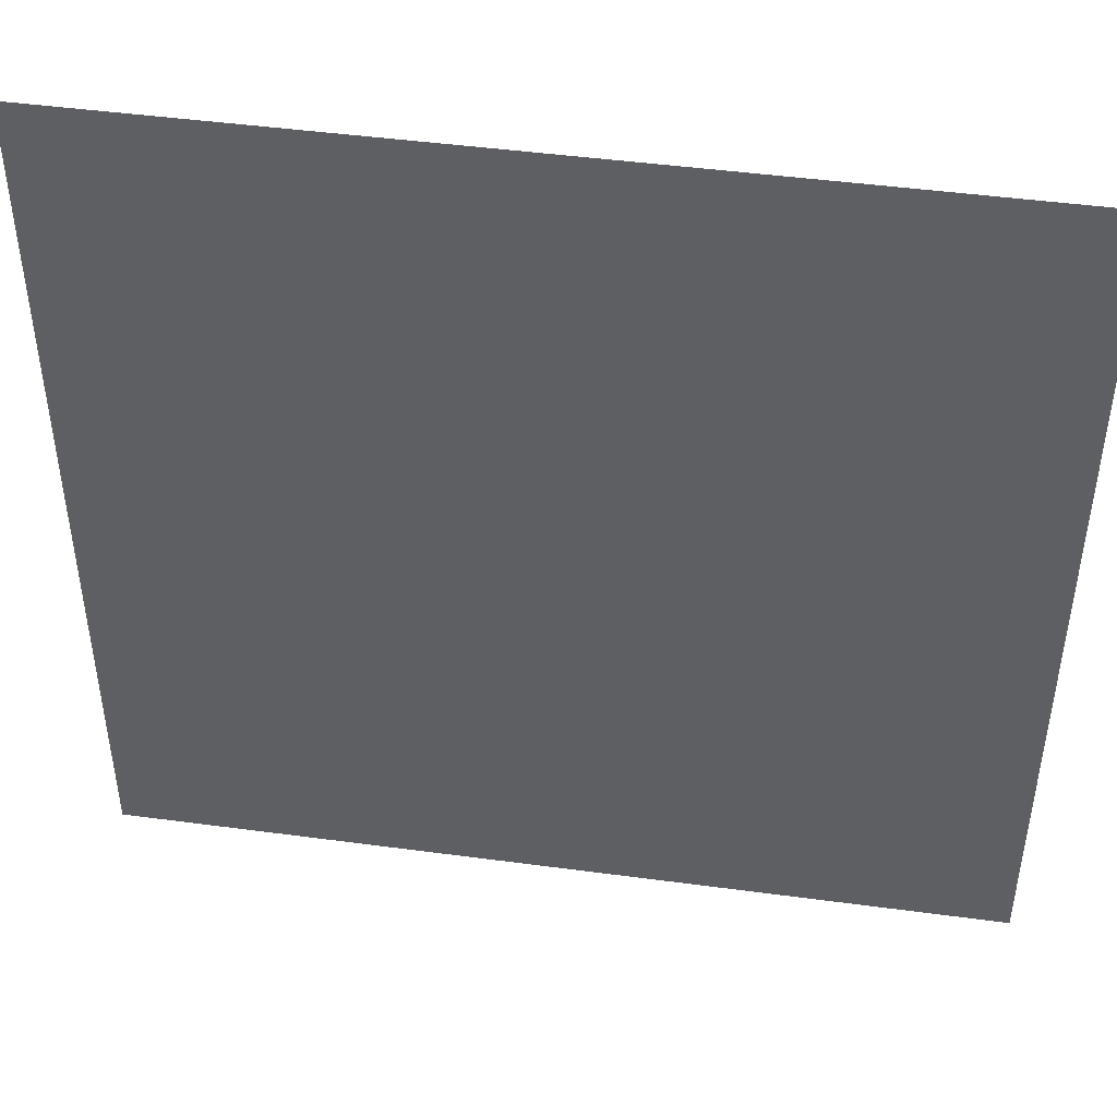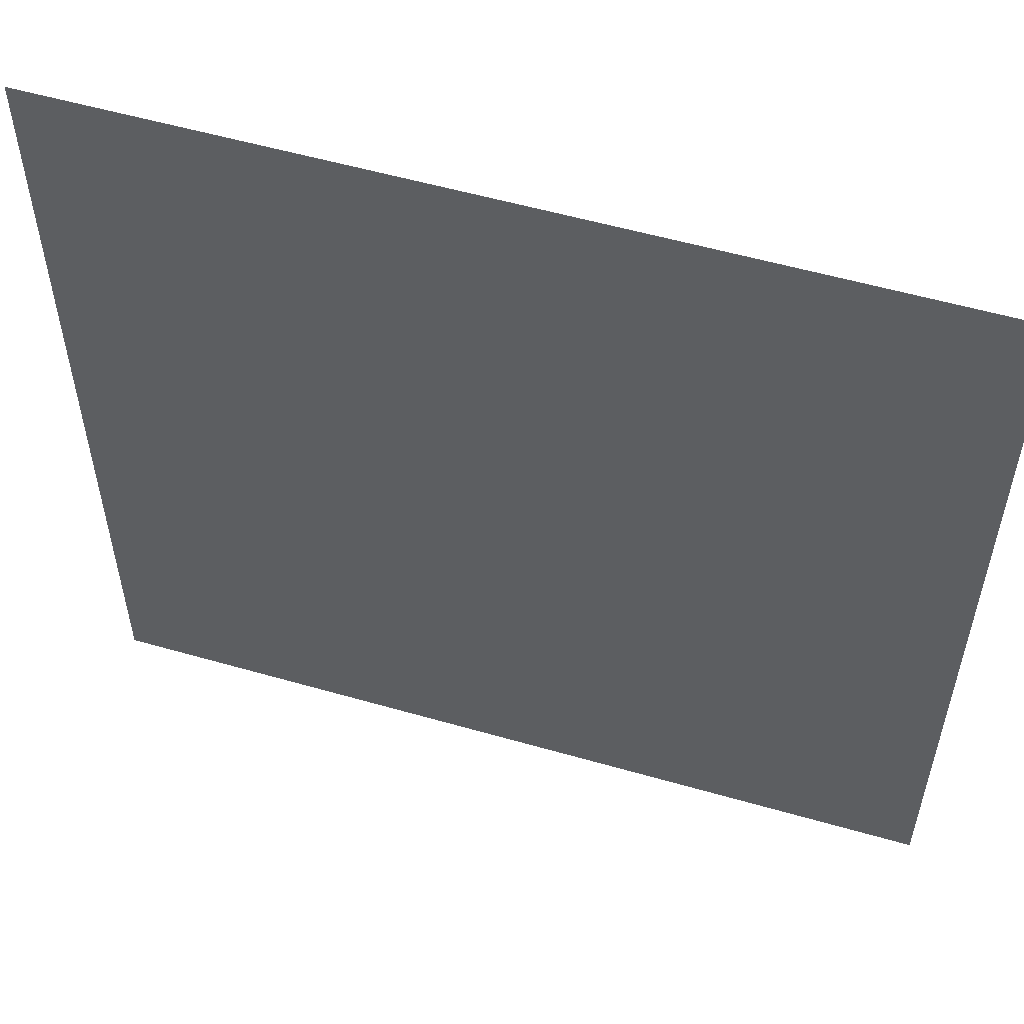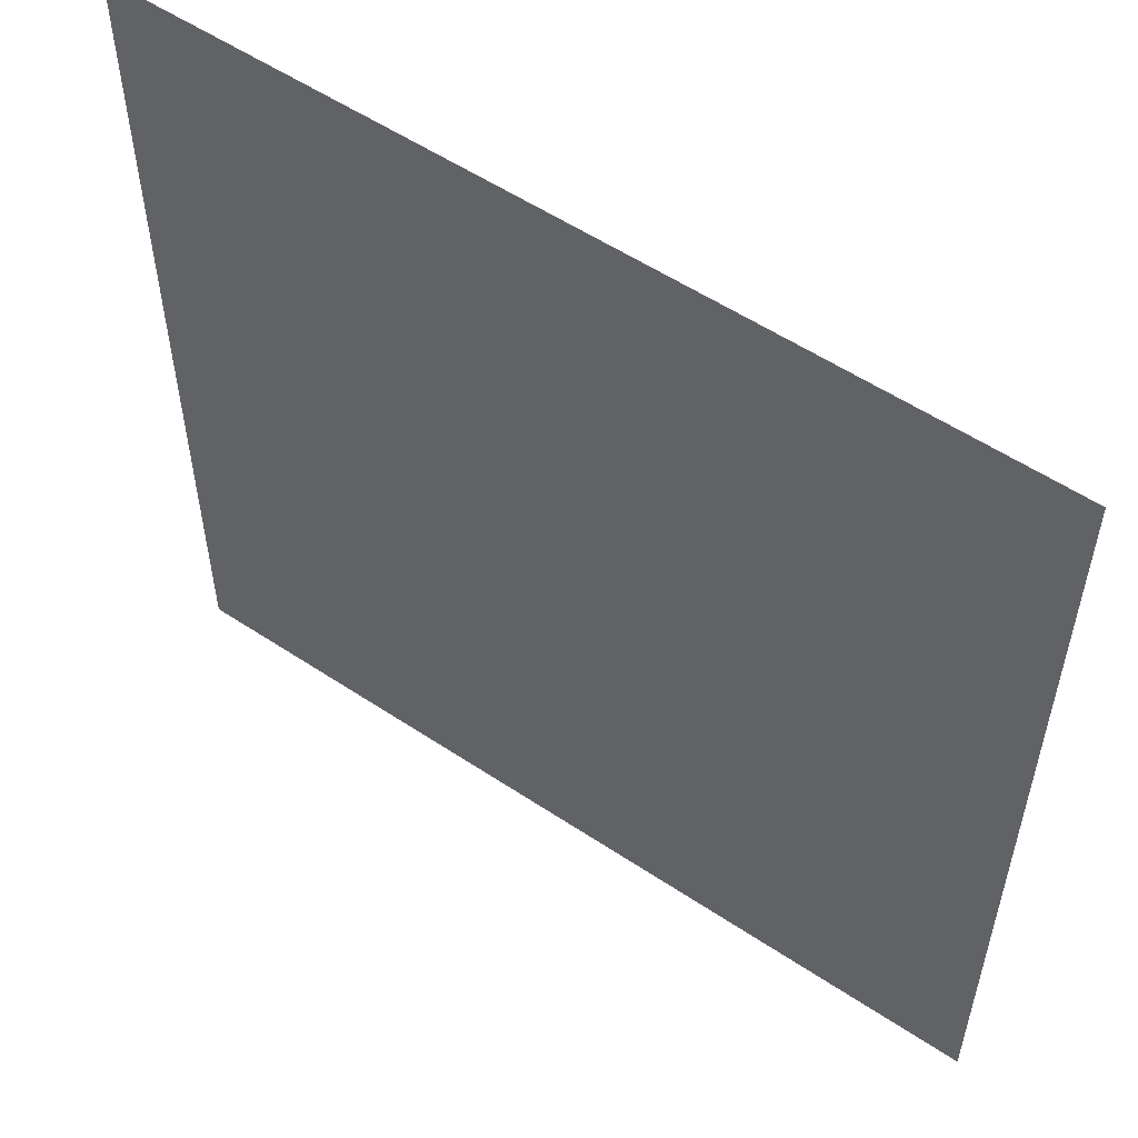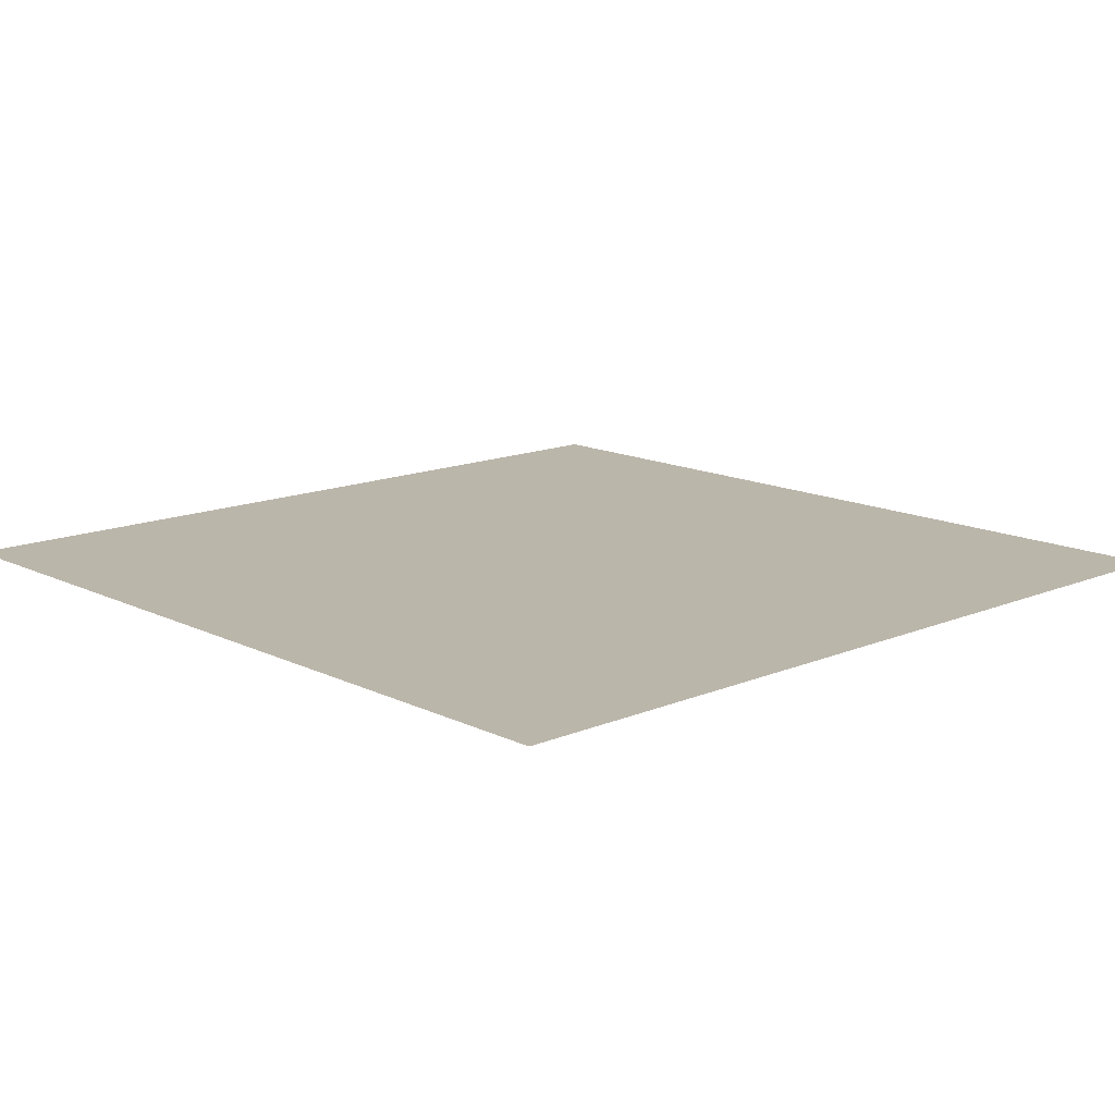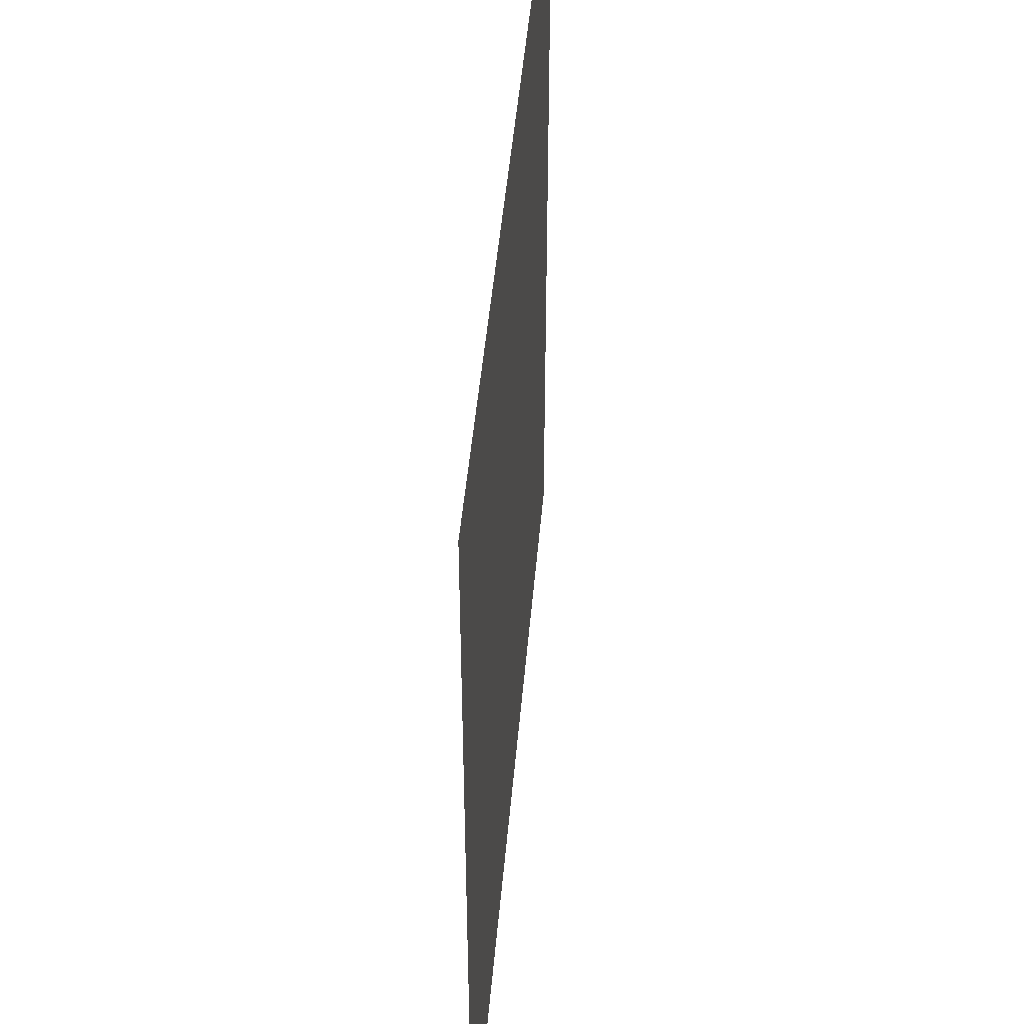
<metadata>
{"format":"obj","ext":"obj","renderer":"f3d","projection":"perspective","resolution":1024,"background":"white","views":[{"elev":46.4,"azim":8.7,"up":"+Z"},{"elev":55.7,"azim":16.8,"up":"+Z"},{"elev":55.5,"azim":35.0,"up":"+Z"},{"elev":14.1,"azim":137.1,"up":"+Y"},{"elev":47.0,"azim":94.9,"up":"+Z"}]}
</metadata>
<code>
g floor6_TR
v 0.5035 -1.941e-07 -0.5035
v 0.5035 1.941e-07 0.5035
v -0.5035 1.941e-07 0.5035
v -0.5035 -1.941e-07 -0.5035
g floor6_TR_0
f 3 2 1
f 4 3 1

</code>
